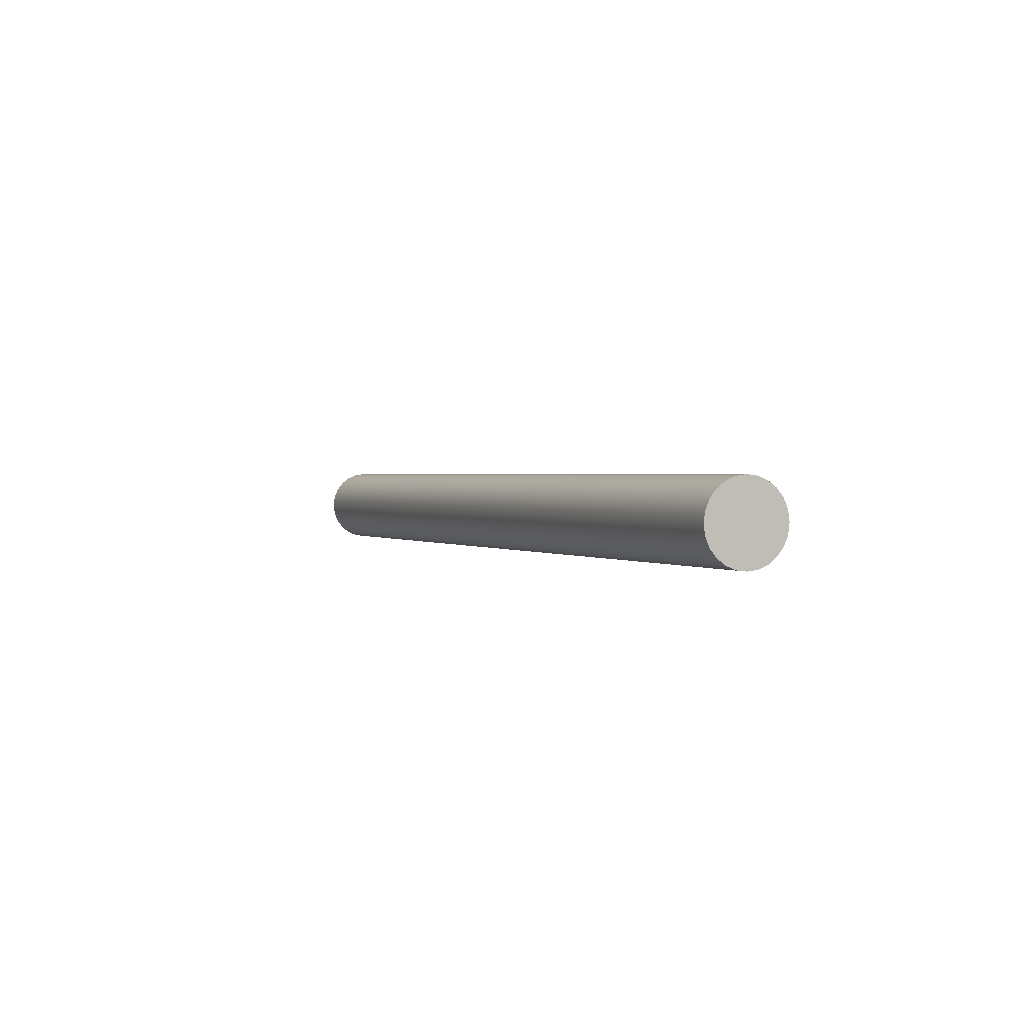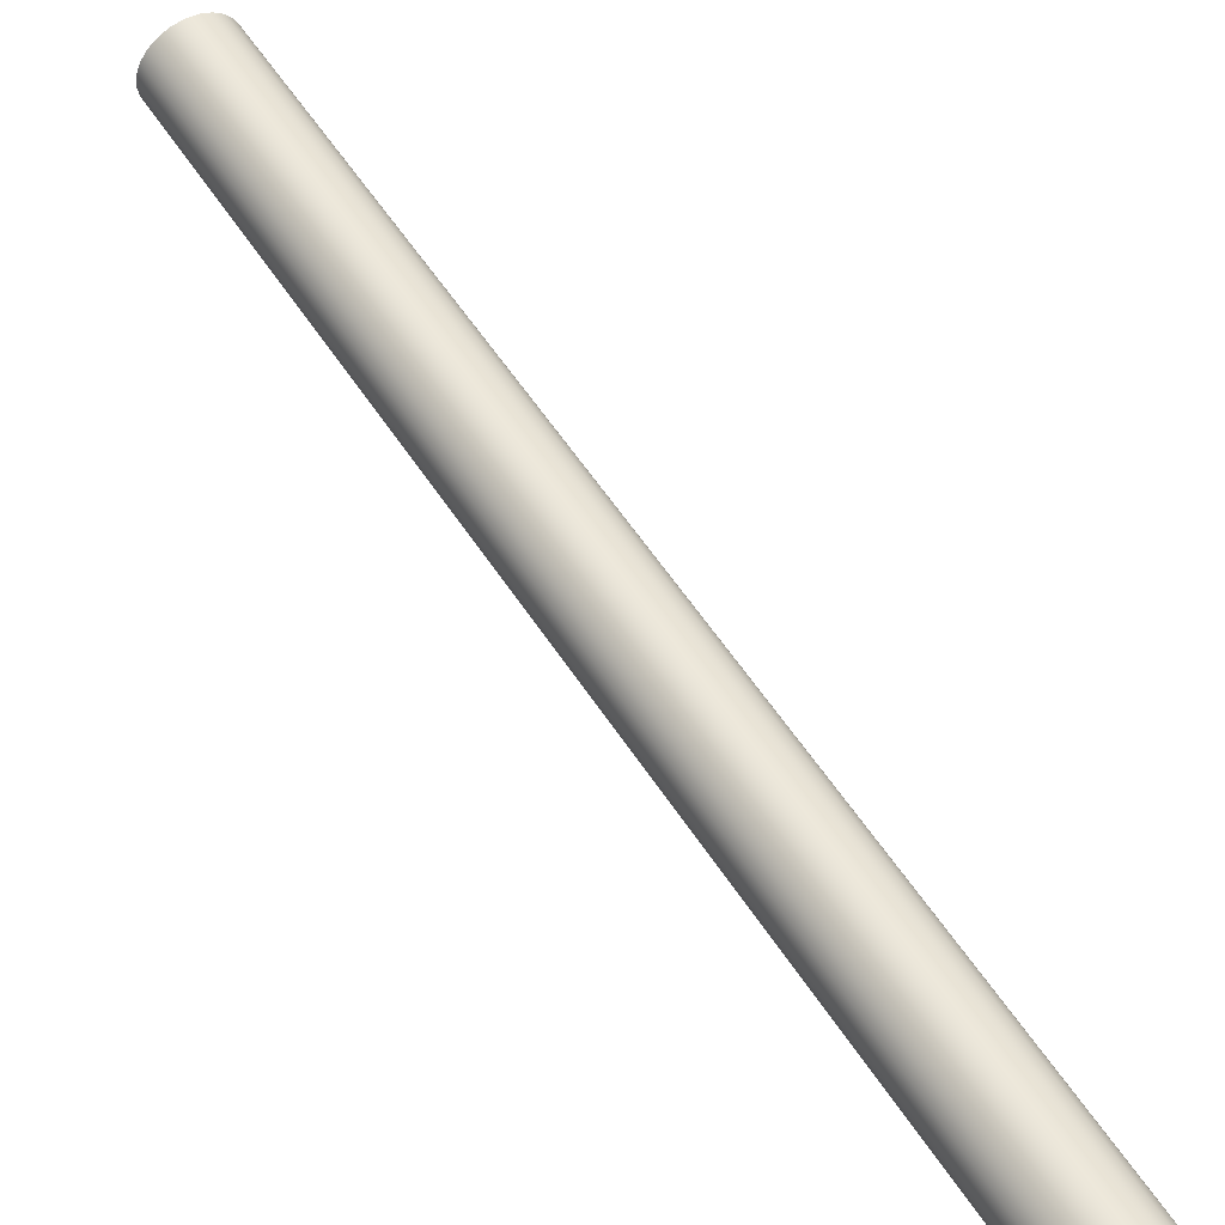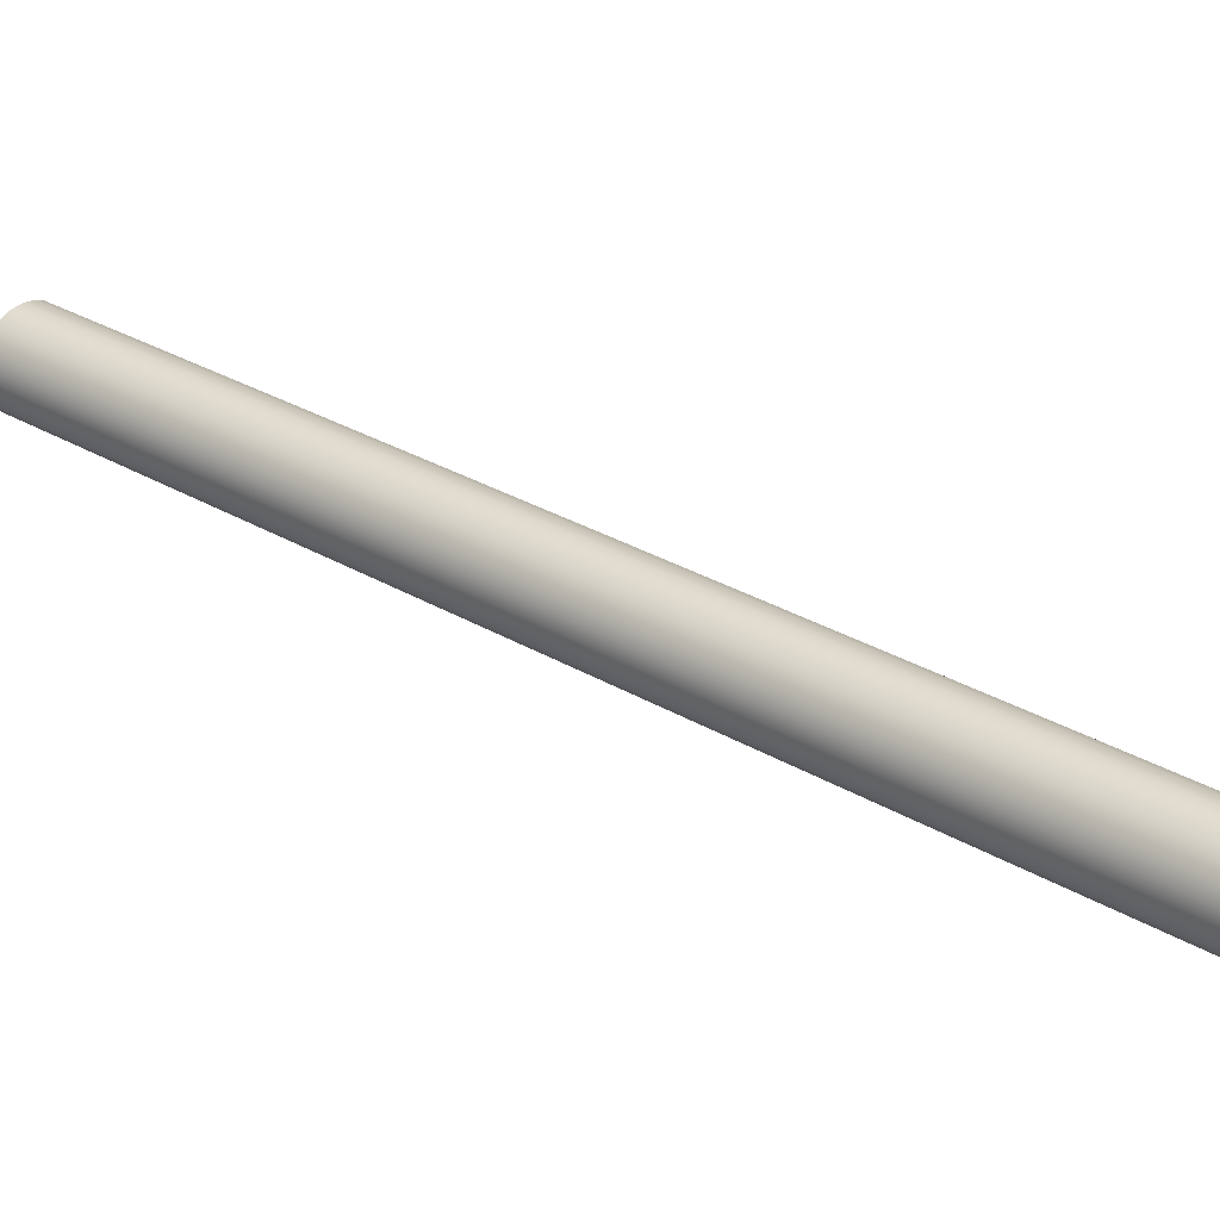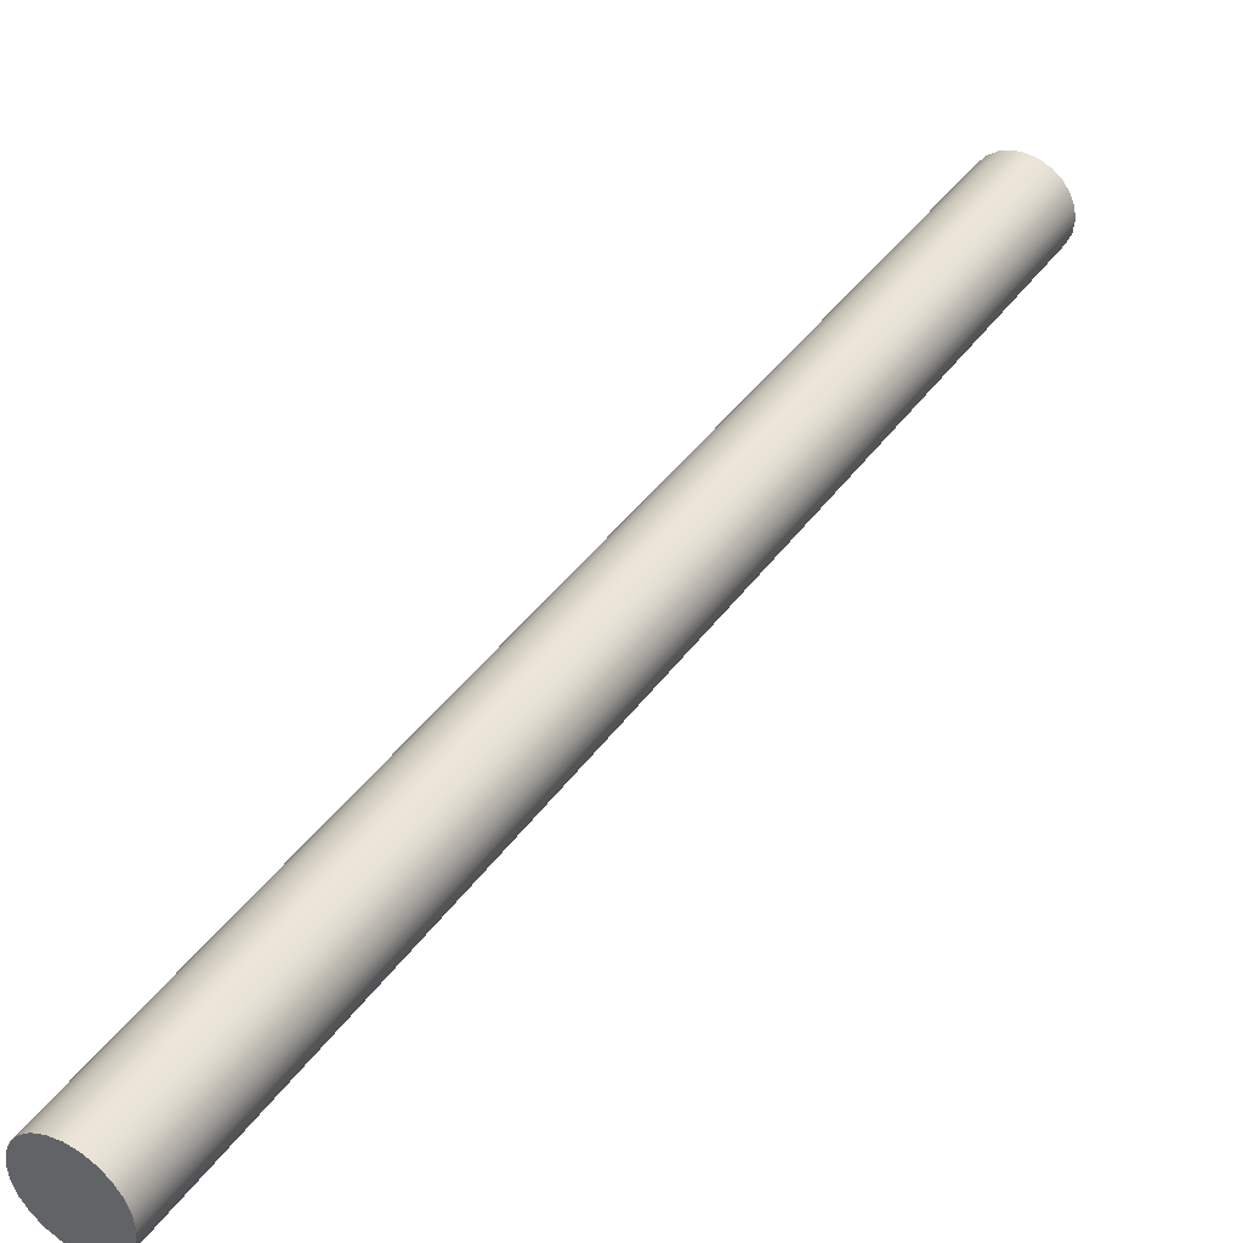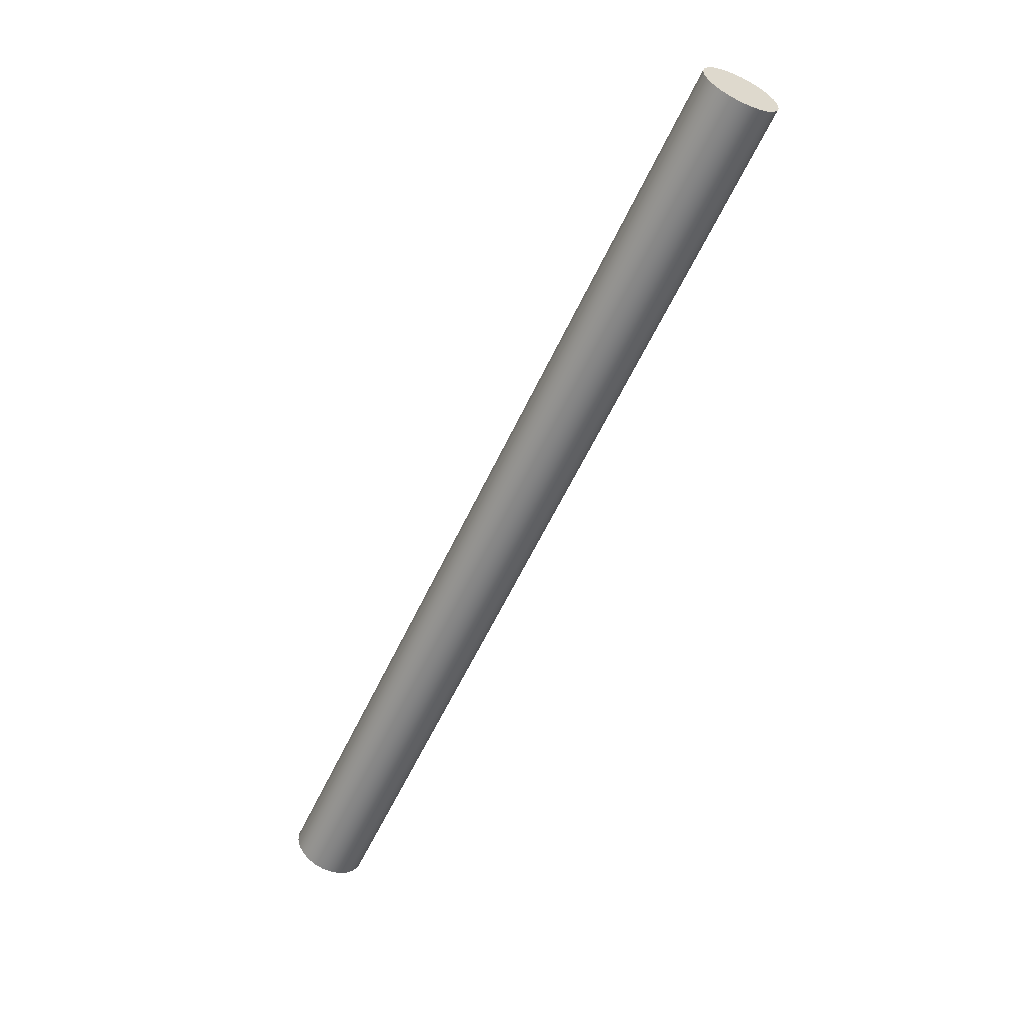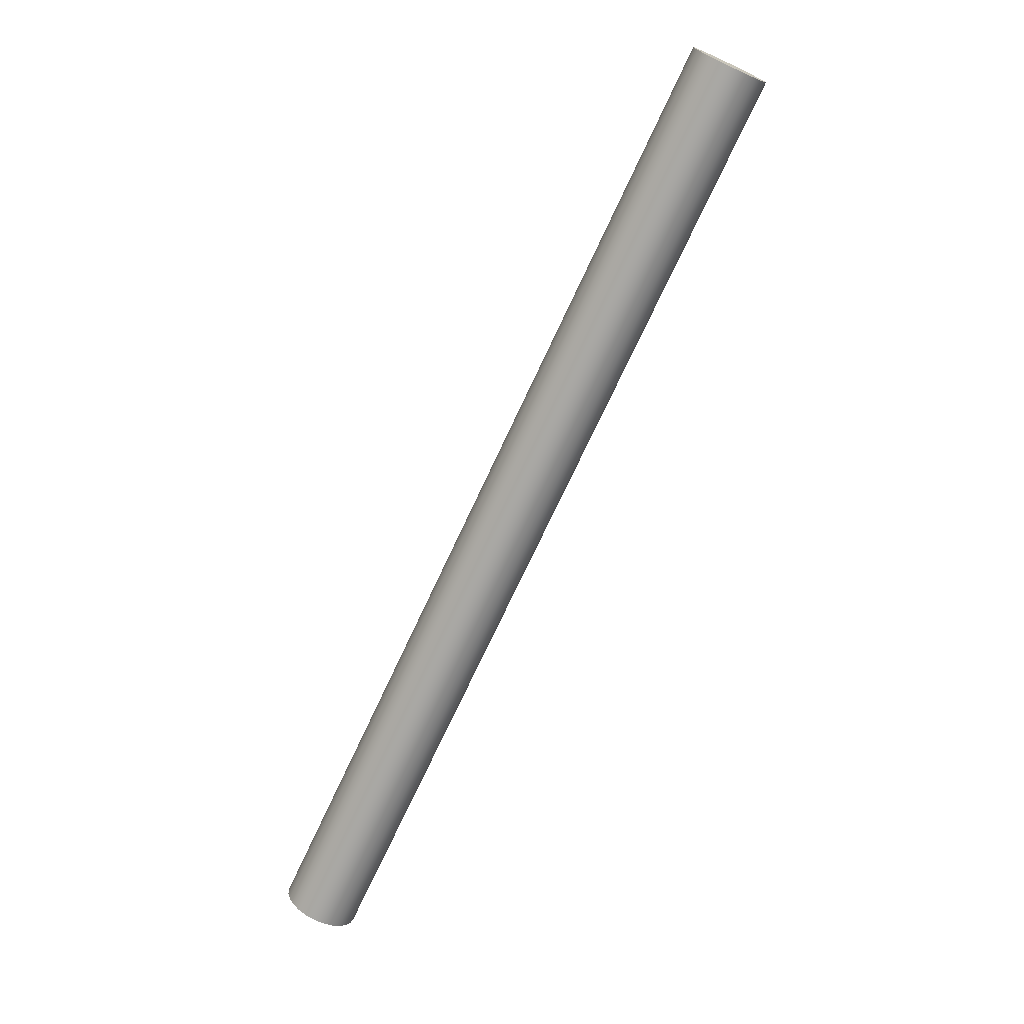
<metadata>
{"format":"obj","ext":"obj","renderer":"f3d","projection":"perspective","resolution":1024,"background":"white","views":[{"elev":79.1,"azim":-153.0,"up":"+Y"},{"elev":56.5,"azim":172.5,"up":"+Z"},{"elev":30.6,"azim":155.4,"up":"+Z"},{"elev":39.9,"azim":-123.4,"up":"+Z"},{"elev":27.9,"azim":-172.7,"up":"+Y"},{"elev":14.6,"azim":-174.1,"up":"+Y"}]}
</metadata>
<code>
o mesh24/mesh24-geometry#mesh24-geometry
v 0.26 -0.6258 -0.02347
v 0.2654 -0.6233 -0.02347
v 0.2627 -0.6245 -0.02386
v 0.2575 -0.627 -0.02232
v 0.3894 -0.8886 -0.02347
v 0.3868 -0.8898 -0.02386
v 0.3841 -0.8911 -0.02347
v 0.2679 -0.6221 -0.02232
v 0.3919 -0.8874 -0.02232
v 0.3816 -0.8923 -0.02232
v 0.2554 -0.628 -0.0205
v 0.27 -0.6211 -0.0205
v 0.3941 -0.8864 -0.0205
v 0.3794 -0.8933 -0.0205
v 0.2537 -0.6288 -0.01812
v 0.3778 -0.8941 -0.01812
v 0.2717 -0.6203 -0.01812
v 0.3957 -0.8856 -0.01812
v 0.3767 -0.8945 -0.01536
v 0.2527 -0.6292 -0.01536
v 0.3968 -0.8852 -0.01536
v 0.2727 -0.6199 -0.01536
v 0.3764 -0.8947 -0.01239
v 0.3971 -0.885 -0.01239
v 0.2523 -0.6294 -0.01239
v 0.2731 -0.6197 -0.01239
v 0.2527 -0.6292 -0.009415
v 0.3968 -0.8852 -0.009415
v 0.3767 -0.8945 -0.009415
v 0.2727 -0.6199 -0.009415
v 0.2537 -0.6288 -0.006647
v 0.3957 -0.8856 -0.006647
v 0.3778 -0.8941 -0.006647
v 0.2717 -0.6203 -0.006647
v 0.2554 -0.628 -0.004271
v 0.3941 -0.8864 -0.004271
v 0.3794 -0.8933 -0.004271
v 0.27 -0.6211 -0.004271
v 0.3816 -0.8923 -0.002447
v 0.3919 -0.8874 -0.002447
v 0.2679 -0.6221 -0.002447
v 0.2575 -0.627 -0.002447
v 0.3841 -0.8911 -0.001301
v 0.3894 -0.8886 -0.001301
v 0.2654 -0.6233 -0.001301
v 0.26 -0.6258 -0.001301
v 0.3868 -0.8898 -0.00091
v 0.2627 -0.6245 -0.00091
f 1 2 3
f 2 1 4
f 3 2 1
f 4 1 2
f 5 3 2
f 2 3 5
f 6 1 3
f 3 1 6
f 7 4 1
f 1 4 7
f 2 4 8
f 8 4 2
f 3 5 6
f 6 5 3
f 2 9 5
f 5 9 2
f 1 6 7
f 7 6 1
f 4 7 10
f 10 7 4
f 8 4 11
f 11 4 8
f 9 2 8
f 8 2 9
f 5 7 6
f 6 7 5
f 7 5 9
f 9 5 7
f 7 9 10
f 10 9 7
f 10 11 4
f 4 11 10
f 8 11 12
f 12 11 8
f 8 13 9
f 9 13 8
f 10 9 13
f 13 9 10
f 11 10 14
f 14 10 11
f 12 11 15
f 15 11 12
f 13 8 12
f 12 8 13
f 10 13 14
f 14 13 10
f 16 11 14
f 14 11 16
f 11 16 15
f 15 16 11
f 12 15 17
f 17 15 12
f 17 13 12
f 12 13 17
f 14 13 18
f 18 13 14
f 14 18 16
f 16 18 14
f 19 15 16
f 16 15 19
f 17 15 20
f 20 15 17
f 13 17 18
f 18 17 13
f 16 18 21
f 21 18 16
f 15 19 20
f 20 19 15
f 16 21 19
f 19 21 16
f 17 20 22
f 22 20 17
f 22 18 17
f 17 18 22
f 18 22 21
f 21 22 18
f 23 20 19
f 19 20 23
f 19 21 24
f 24 21 19
f 22 20 25
f 25 20 22
f 26 21 22
f 22 21 26
f 20 23 25
f 25 23 20
f 19 24 23
f 23 24 19
f 21 26 24
f 24 26 21
f 22 25 26
f 26 25 22
f 23 27 25
f 25 27 23
f 23 24 28
f 28 24 23
f 26 28 24
f 24 28 26
f 26 25 27
f 27 25 26
f 27 23 29
f 29 23 27
f 23 28 29
f 29 28 23
f 28 26 30
f 30 26 28
f 26 27 30
f 30 27 26
f 29 31 27
f 27 31 29
f 29 28 32
f 32 28 29
f 30 32 28
f 28 32 30
f 30 27 31
f 31 27 30
f 31 29 33
f 33 29 31
f 29 32 33
f 33 32 29
f 32 30 34
f 34 30 32
f 30 31 34
f 34 31 30
f 33 35 31
f 31 35 33
f 33 32 36
f 36 32 33
f 34 36 32
f 32 36 34
f 34 31 35
f 35 31 34
f 35 33 37
f 37 33 35
f 33 36 37
f 37 36 33
f 36 34 38
f 38 34 36
f 34 35 38
f 38 35 34
f 39 35 37
f 37 35 39
f 37 36 40
f 40 36 37
f 41 36 38
f 38 36 41
f 38 35 42
f 42 35 38
f 35 39 42
f 42 39 35
f 37 40 39
f 39 40 37
f 36 41 40
f 40 41 36
f 38 42 41
f 41 42 38
f 43 42 39
f 39 42 43
f 39 40 44
f 44 40 39
f 45 40 41
f 41 40 45
f 41 42 46
f 46 42 41
f 42 43 46
f 46 43 42
f 39 44 43
f 43 44 39
f 40 45 44
f 44 45 40
f 41 46 45
f 45 46 41
f 47 46 43
f 43 46 47
f 43 44 47
f 47 44 43
f 48 44 45
f 45 44 48
f 45 46 48
f 48 46 45
f 46 47 48
f 48 47 46
f 44 48 47
f 47 48 44

</code>
